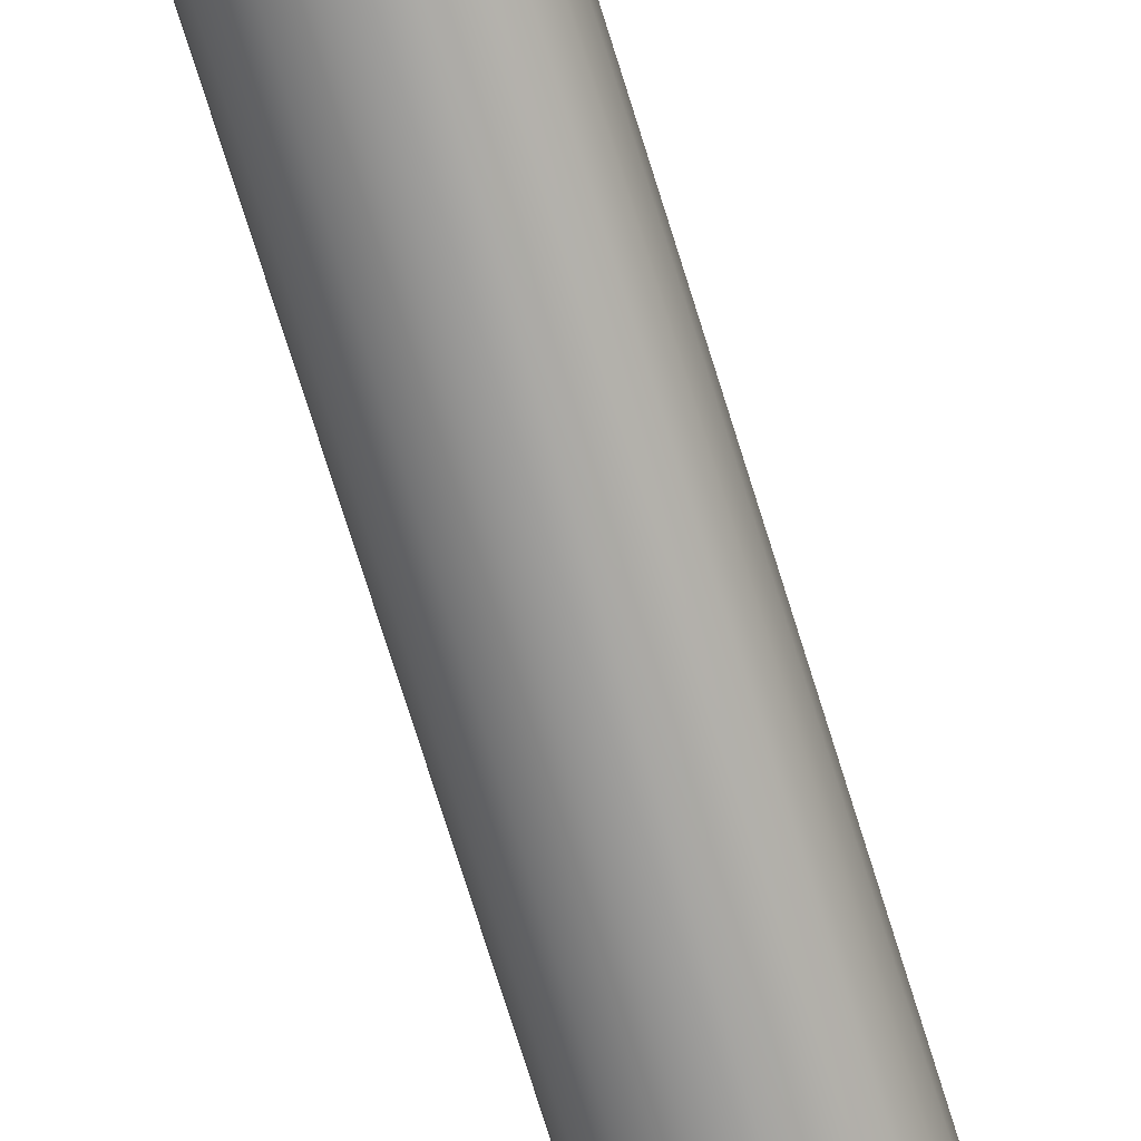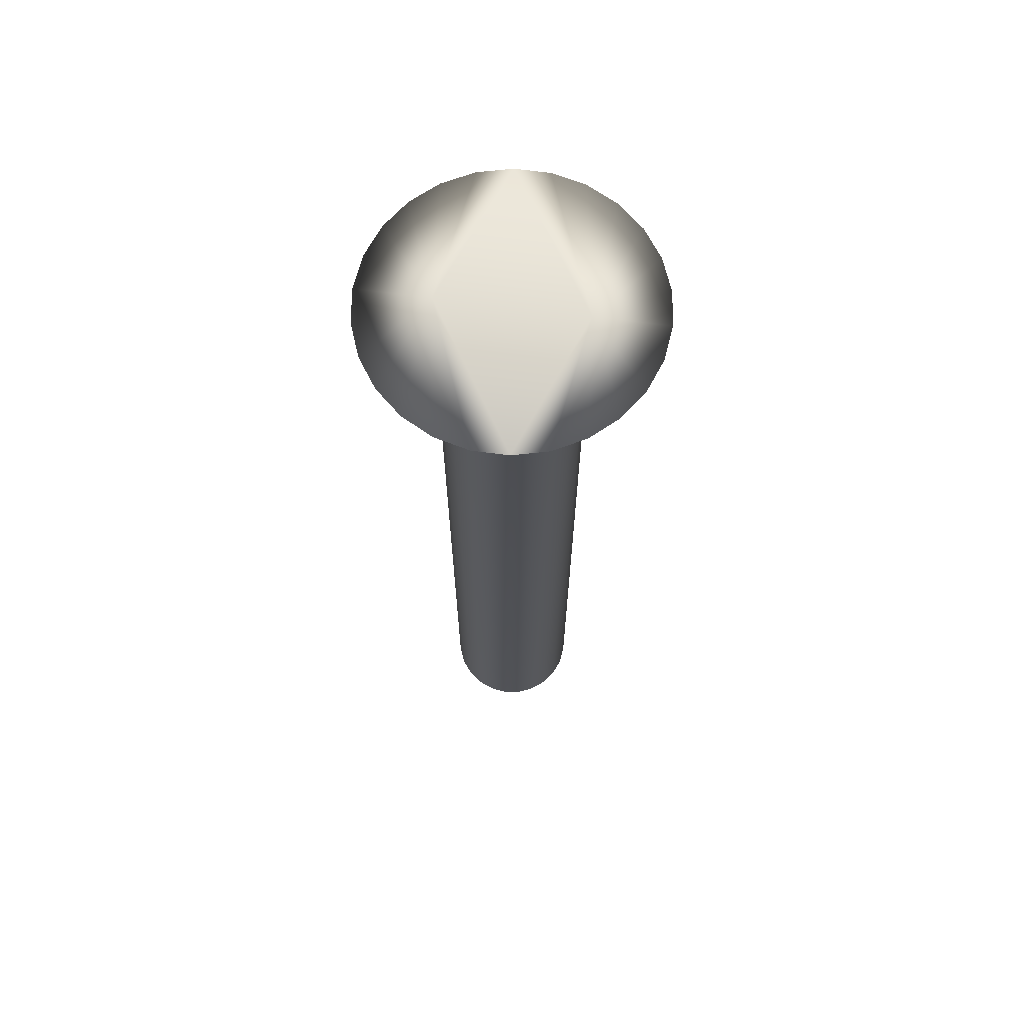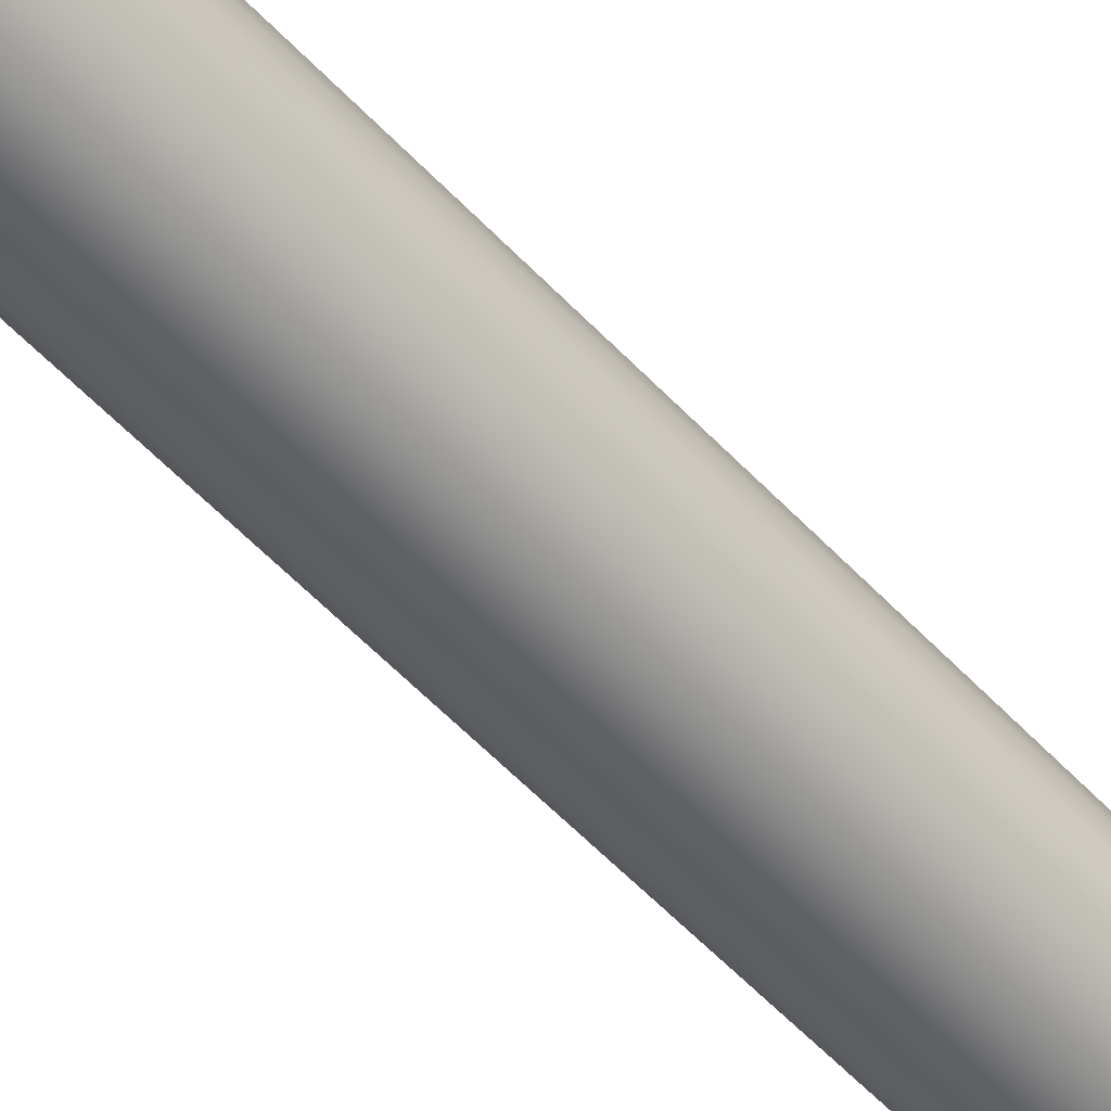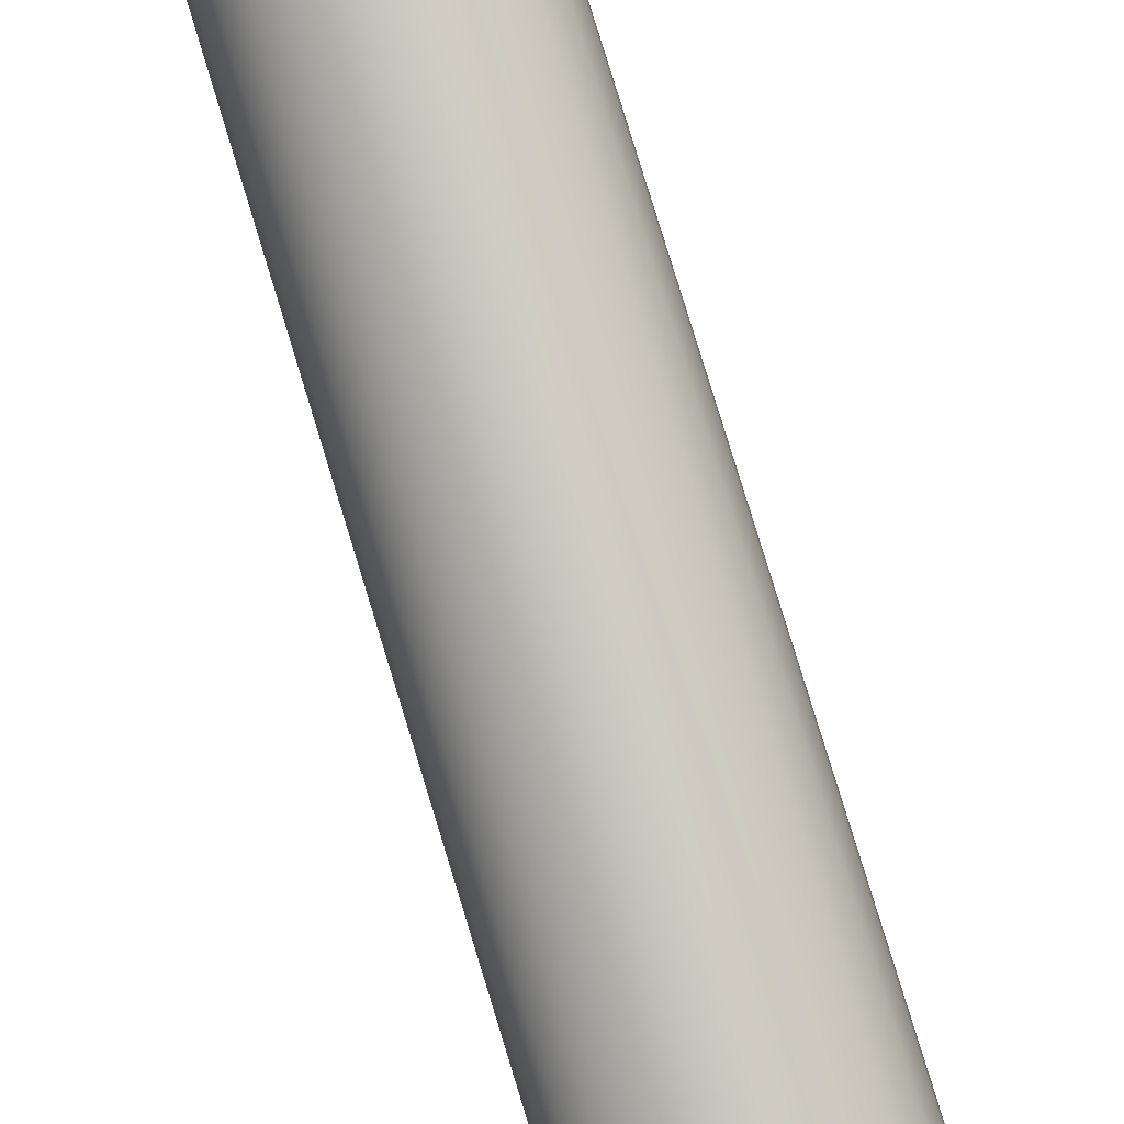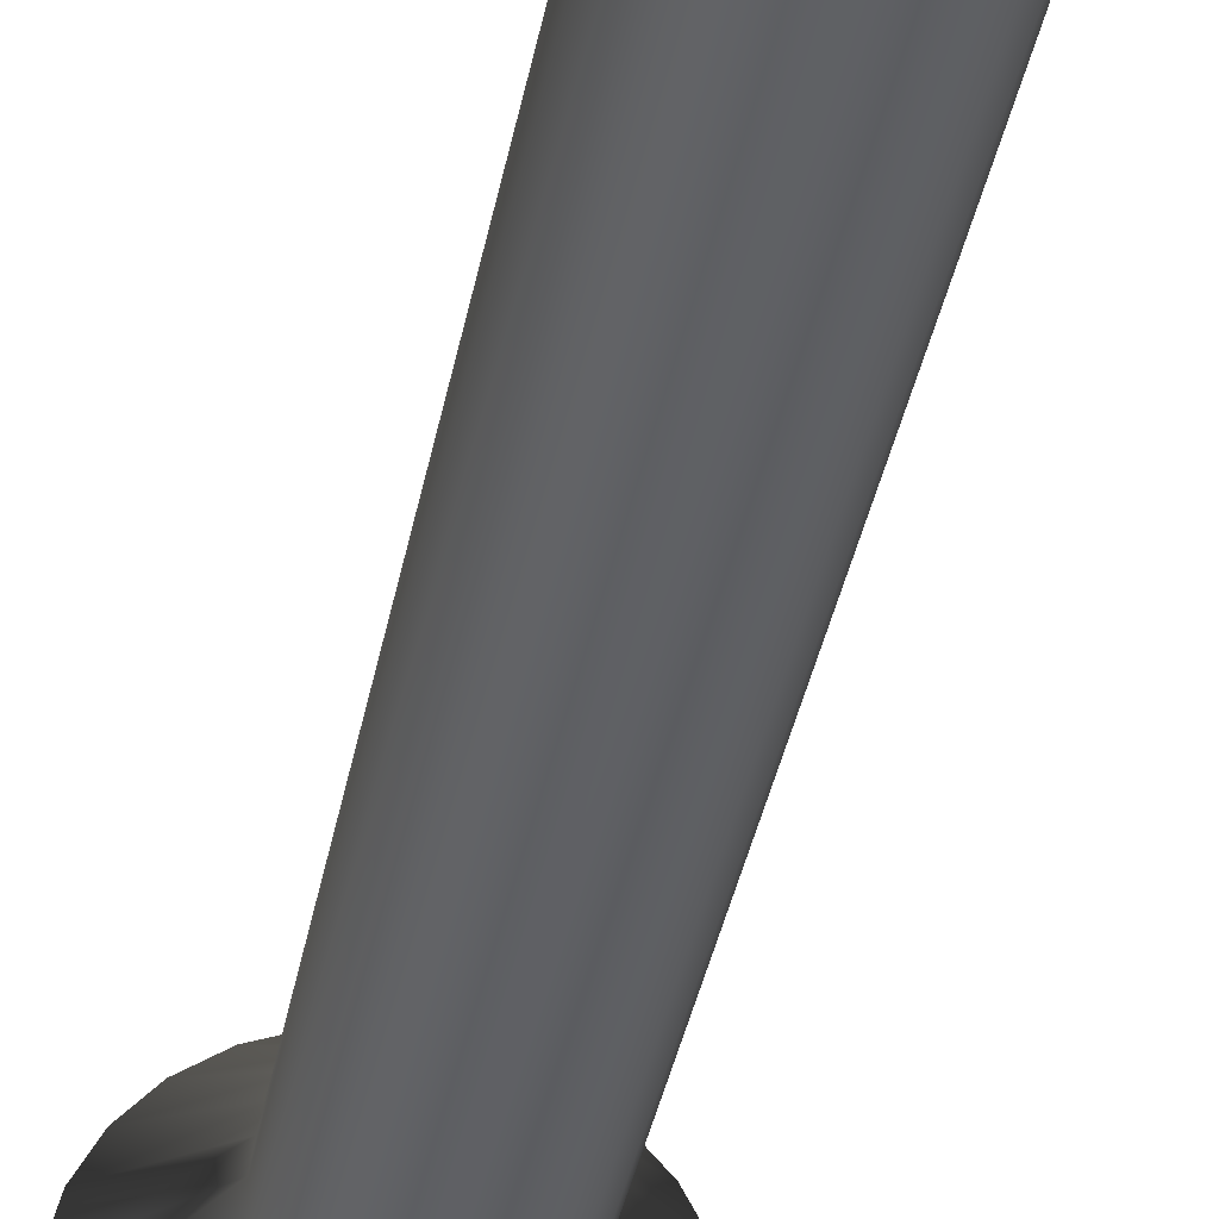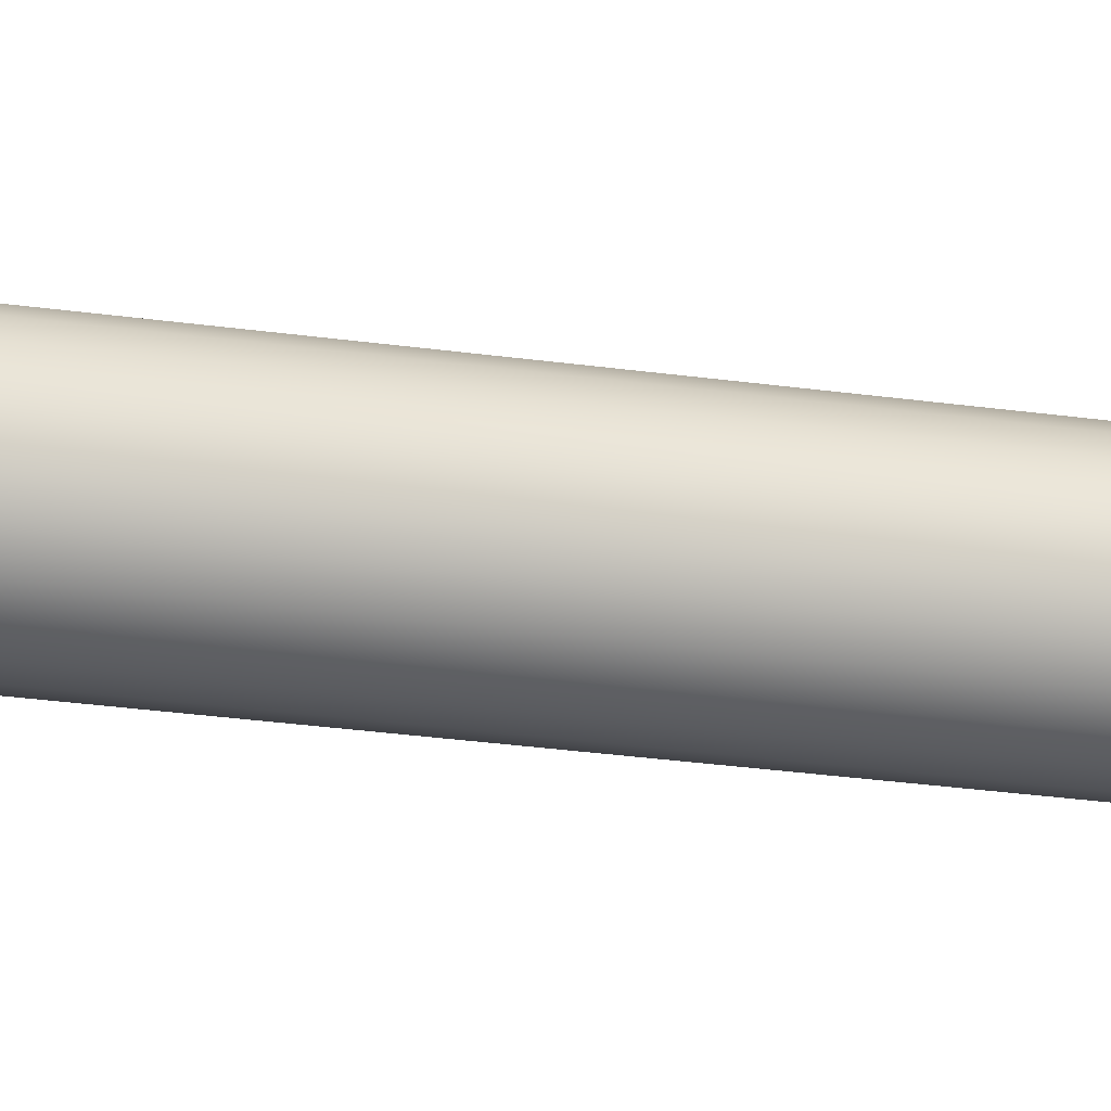
<metadata>
{"format":"obj","ext":"obj","renderer":"f3d","projection":"perspective","resolution":1024,"background":"white","views":[{"elev":-78.6,"azim":-162.4,"up":"+Z"},{"elev":68.1,"azim":97.5,"up":"+Y"},{"elev":-62.2,"azim":-135.9,"up":"+Z"},{"elev":79.8,"azim":-17.0,"up":"+Z"},{"elev":-37.0,"azim":-10.4,"up":"+Z"},{"elev":-36.6,"azim":-99.6,"up":"+Z"}]}
</metadata>
<code>
v 14.8 18.67 -30.72
v 15.46 18.67 -30.64
v 14.8 16.67 -29.35
v 15.16 16.67 -29.3
v 16.08 18.67 -30.41
v 15.49 16.67 -29.16
v 16.62 18.67 -30.03
v 15.77 16.67 -28.95
v 17.06 18.67 -29.54
v 15.99 16.67 -28.66
v 17.37 18.67 -28.95
v 16.13 16.67 -28.33
v 17.53 18.67 -28.3
v 16.17 16.67 -27.97
v 17.53 18.67 -27.64
v 16.13 16.67 -27.62
v 17.37 18.67 -27
v 15.99 16.67 -27.29
v 17.06 18.67 -26.41
v 15.77 16.67 -27
v 16.62 18.67 -25.91
v 15.49 16.67 -26.78
v 16.08 18.67 -25.54
v 15.16 16.67 -26.65
v 15.46 18.67 -25.3
v 14.8 16.67 -26.6
v 14.8 18.67 -25.22
v 14.14 18.67 -25.3
v 14.44 16.67 -26.65
v 13.52 18.67 -25.54
v 14.11 16.67 -26.78
v 12.98 18.67 -25.91
v 13.83 16.67 -27
v 12.54 18.67 -26.41
v 13.61 16.67 -27.29
v 12.23 18.67 -27
v 13.47 16.67 -27.62
v 12.07 18.67 -27.64
v 13.42 16.67 -27.97
v 12.07 18.67 -28.3
v 13.47 16.67 -28.33
v 12.23 18.67 -28.95
v 13.61 16.67 -28.66
v 12.54 18.67 -29.54
v 13.83 16.67 -28.95
v 12.98 18.67 -30.03
v 14.11 16.67 -29.16
v 13.52 18.67 -30.41
v 14.44 16.67 -29.3
v 14.14 18.67 -30.64
v 14.8 0 -26.6
v 14.44 0 -26.65
v 14.11 0 -26.78
v 13.83 0 -27
v 13.61 0 -27.29
v 13.47 0 -27.62
v 13.42 0 -27.97
v 13.47 0 -28.33
v 13.61 0 -28.66
v 13.83 0 -28.95
v 14.11 0 -29.16
v 14.44 0 -29.3
v 14.8 0 -29.35
v 15.16 0 -26.65
v 15.16 0 -29.3
v 15.49 0 -26.78
v 15.49 0 -29.16
v 15.77 0 -27
v 15.77 0 -28.95
v 15.99 0 -27.29
v 15.99 0 -28.66
v 16.13 0 -27.62
v 16.13 0 -28.33
v 16.17 0 -27.97
v 14.8 18.67 -29.35
v 14.8 18.67 -26.6
f 1 2 3
f 3 2 4
f 4 2 5
f 4 5 6
f 6 5 7
f 6 7 8
f 8 7 9
f 8 9 10
f 10 9 11
f 10 11 12
f 12 11 13
f 12 13 14
f 14 13 15
f 14 15 16
f 16 15 17
f 16 17 18
f 18 17 19
f 18 19 20
f 20 19 21
f 20 21 22
f 22 21 23
f 22 23 24
f 24 23 25
f 24 25 26
f 26 25 27
f 27 28 26
f 26 28 29
f 29 28 30
f 29 30 31
f 31 30 32
f 31 32 33
f 33 32 34
f 33 34 35
f 35 34 36
f 35 36 37
f 37 36 38
f 37 38 39
f 39 38 40
f 39 40 41
f 41 40 42
f 41 42 43
f 43 42 44
f 43 44 45
f 45 44 46
f 45 46 47
f 47 46 48
f 47 48 49
f 49 48 50
f 49 50 3
f 3 50 1
f 51 26 52
f 52 26 29
f 52 29 53
f 53 29 31
f 53 31 54
f 54 31 33
f 54 33 55
f 55 33 35
f 55 35 56
f 56 35 37
f 56 37 57
f 57 37 39
f 57 39 58
f 58 39 41
f 58 41 59
f 59 41 43
f 59 43 60
f 60 43 45
f 60 45 61
f 61 45 47
f 61 47 62
f 62 47 49
f 62 49 63
f 63 49 3
f 52 62 51
f 51 62 63
f 51 63 64
f 64 63 65
f 64 65 66
f 66 65 67
f 66 67 68
f 68 67 69
f 68 69 70
f 70 69 71
f 70 71 72
f 72 71 73
f 72 73 74
f 62 52 61
f 61 52 53
f 61 53 60
f 60 53 54
f 60 54 59
f 59 54 55
f 59 55 58
f 58 55 56
f 58 56 57
f 1 50 75
f 75 50 48
f 75 48 46
f 46 44 75
f 75 44 42
f 75 42 40
f 40 38 75
f 75 38 76
f 75 76 13
f 13 76 15
f 15 76 17
f 17 76 19
f 19 76 21
f 21 76 23
f 23 76 25
f 25 76 27
f 38 36 76
f 76 36 34
f 76 34 32
f 32 30 76
f 76 30 28
f 76 28 27
f 13 11 75
f 75 11 9
f 75 9 7
f 7 5 75
f 75 5 2
f 75 2 1
f 63 3 65
f 65 3 4
f 65 4 67
f 67 4 6
f 67 6 69
f 69 6 8
f 69 8 71
f 71 8 10
f 71 10 73
f 73 10 12
f 73 12 74
f 74 12 14
f 74 14 72
f 72 14 16
f 72 16 70
f 70 16 18
f 70 18 68
f 68 18 20
f 68 20 66
f 66 20 22
f 66 22 64
f 64 22 24
f 64 24 51
f 51 24 26

</code>
